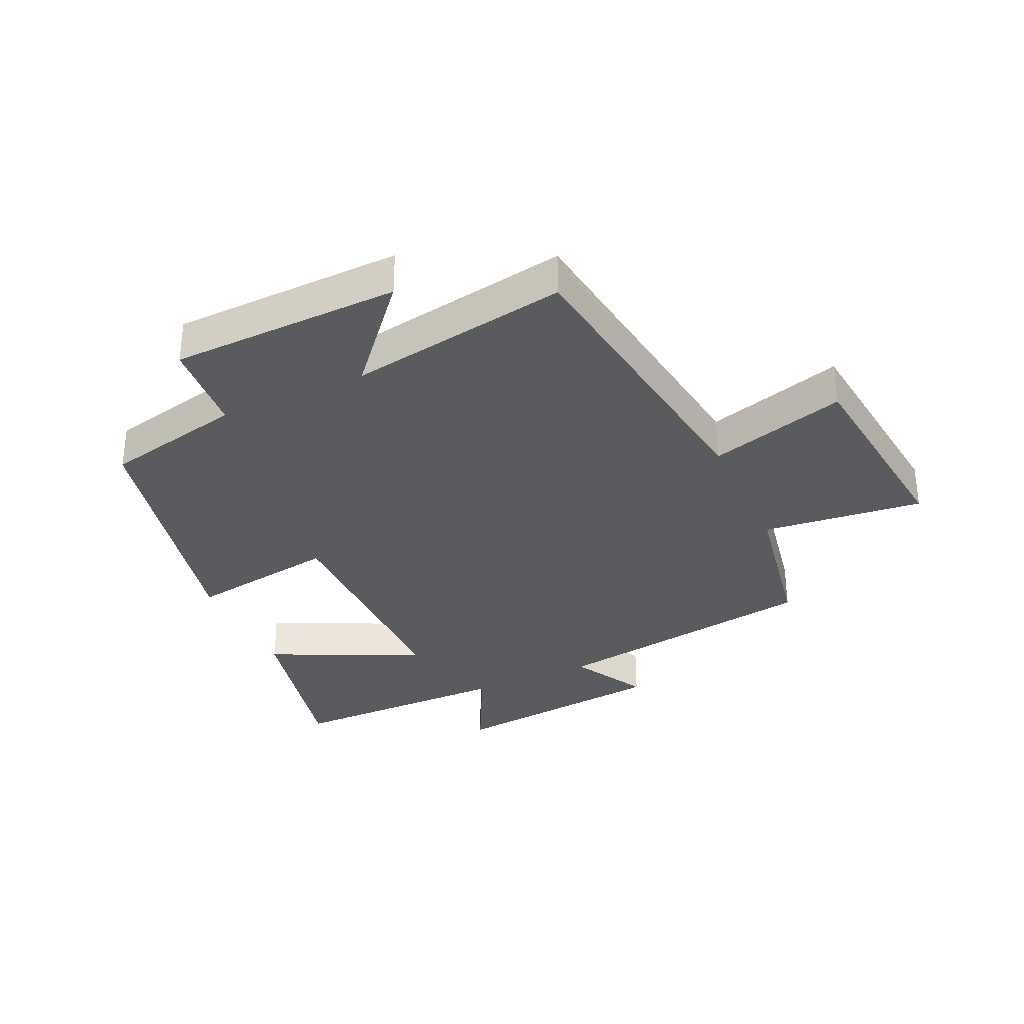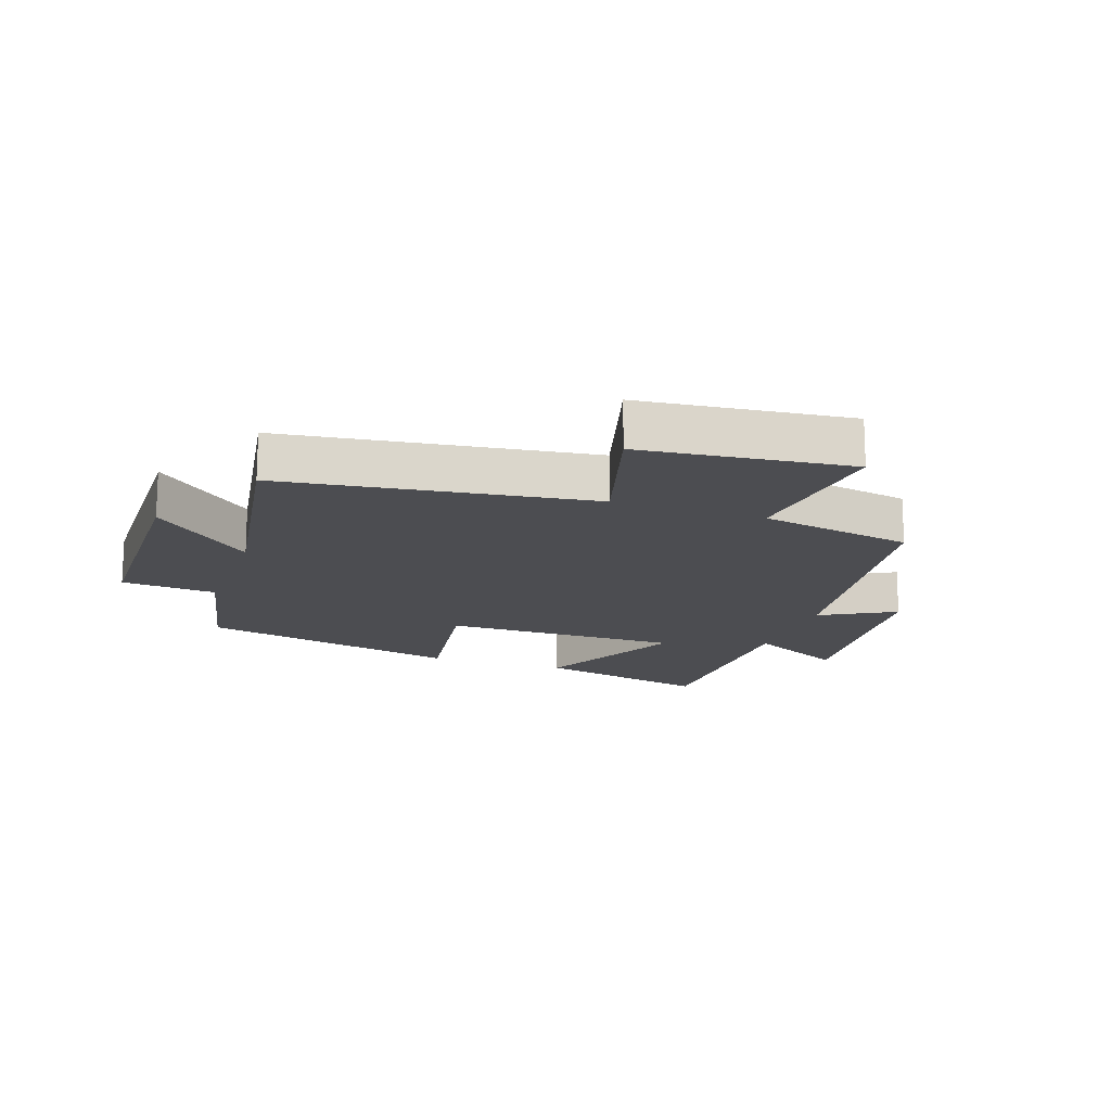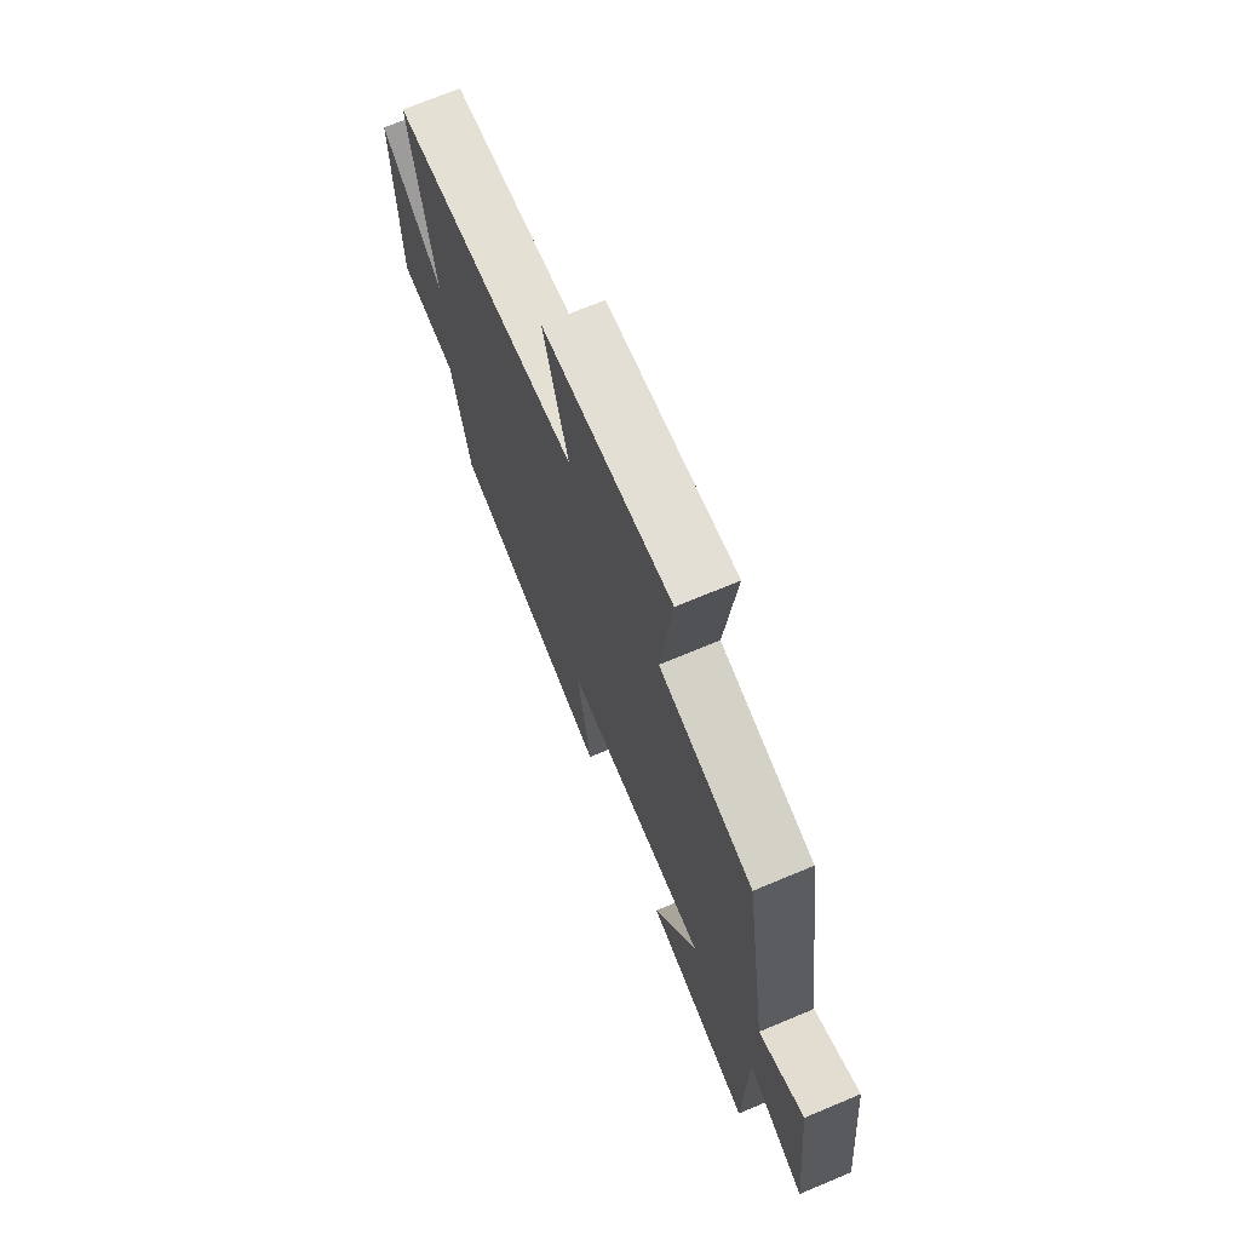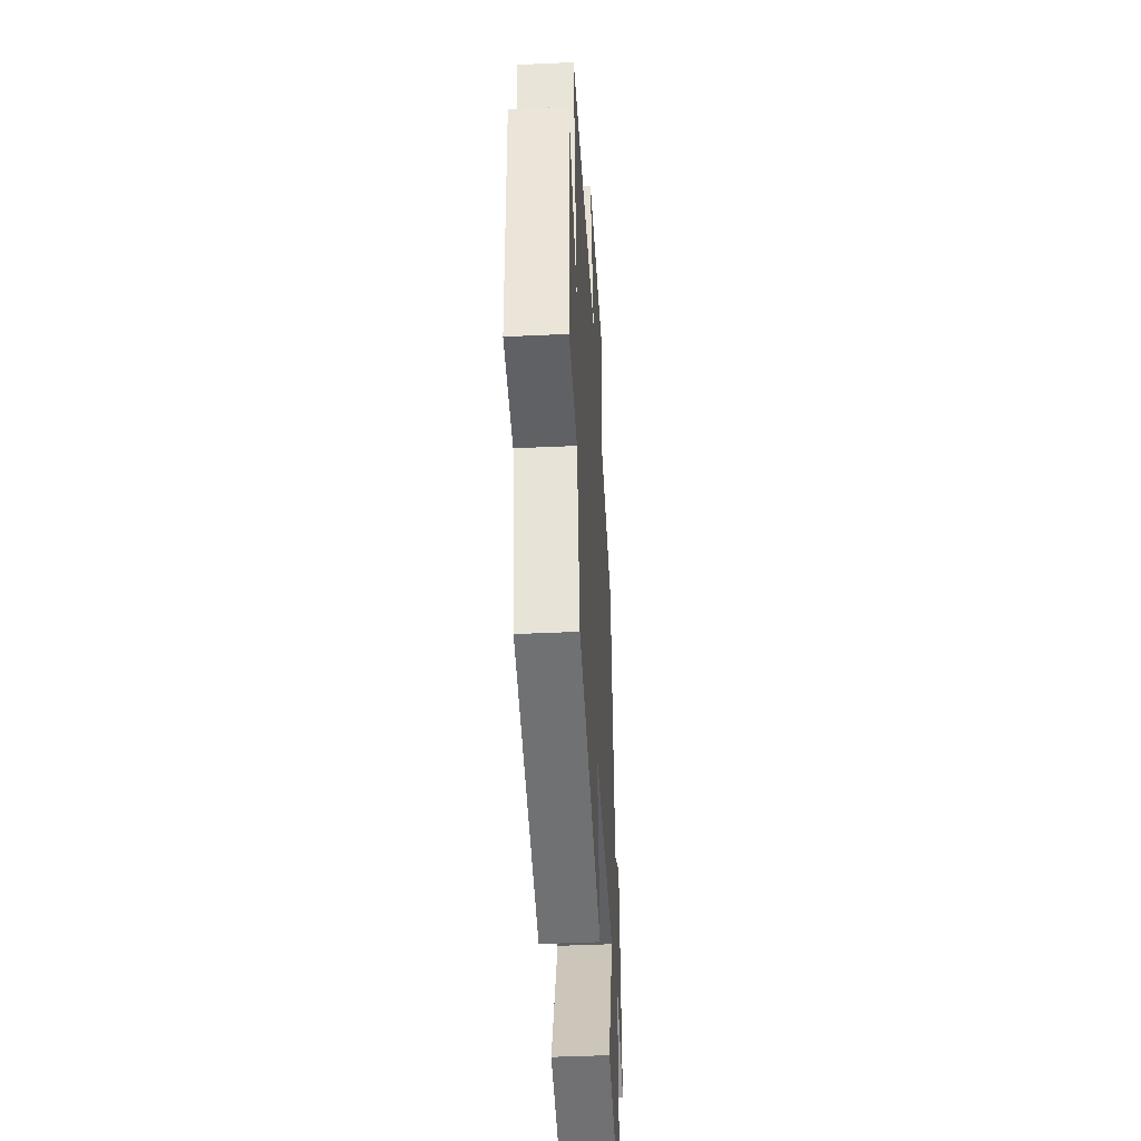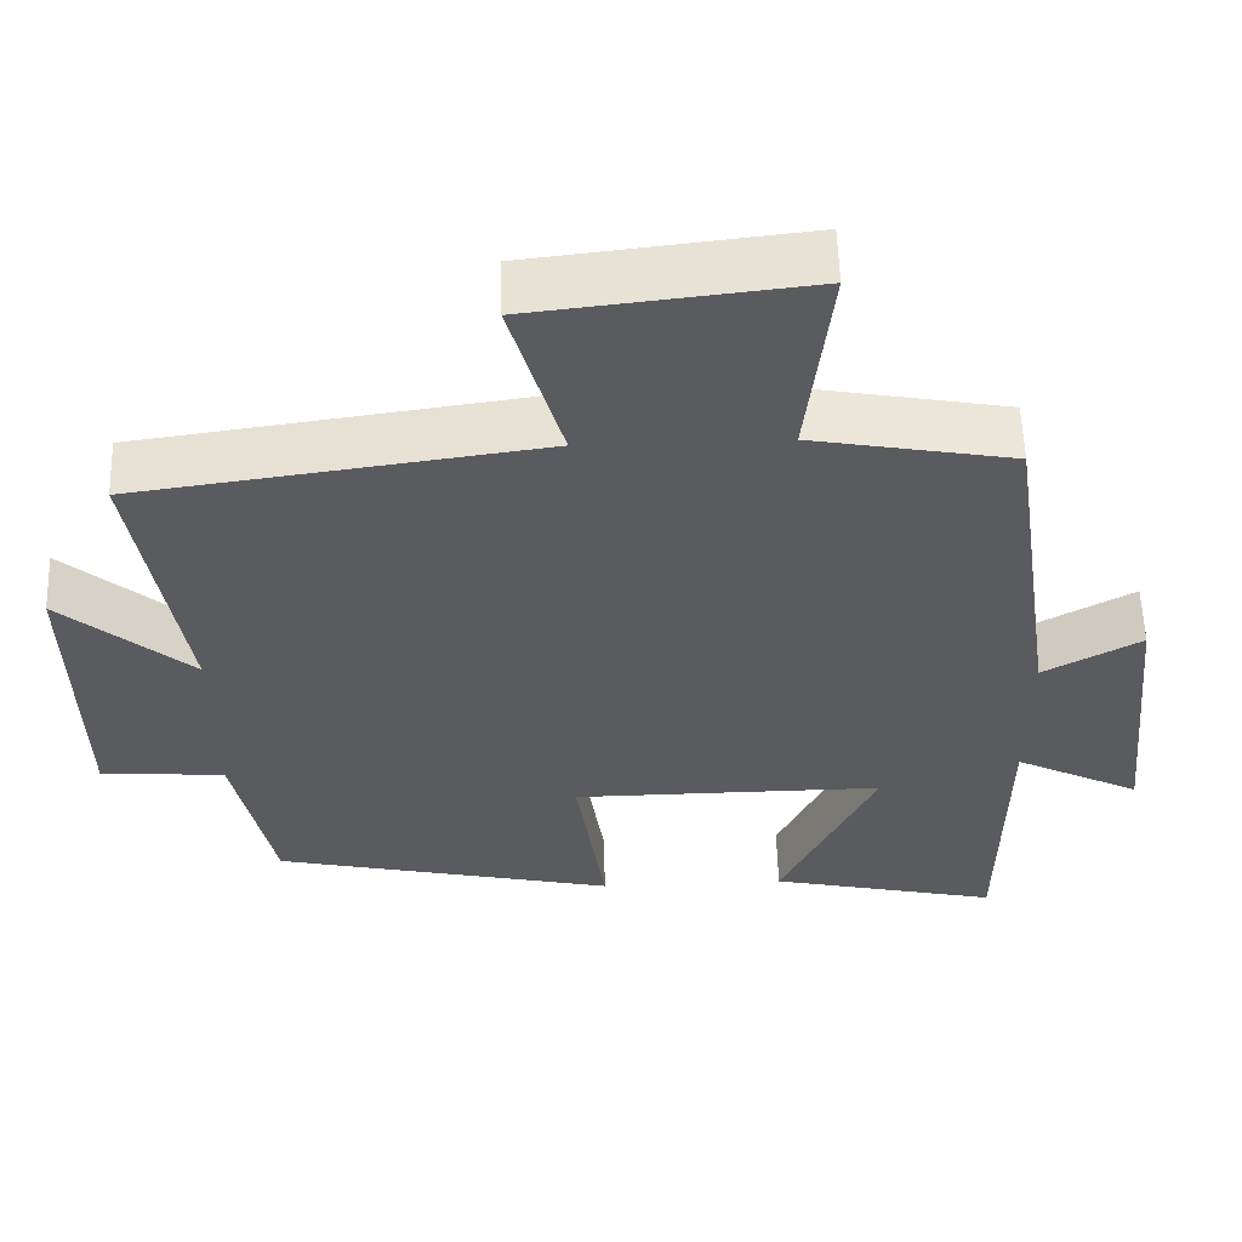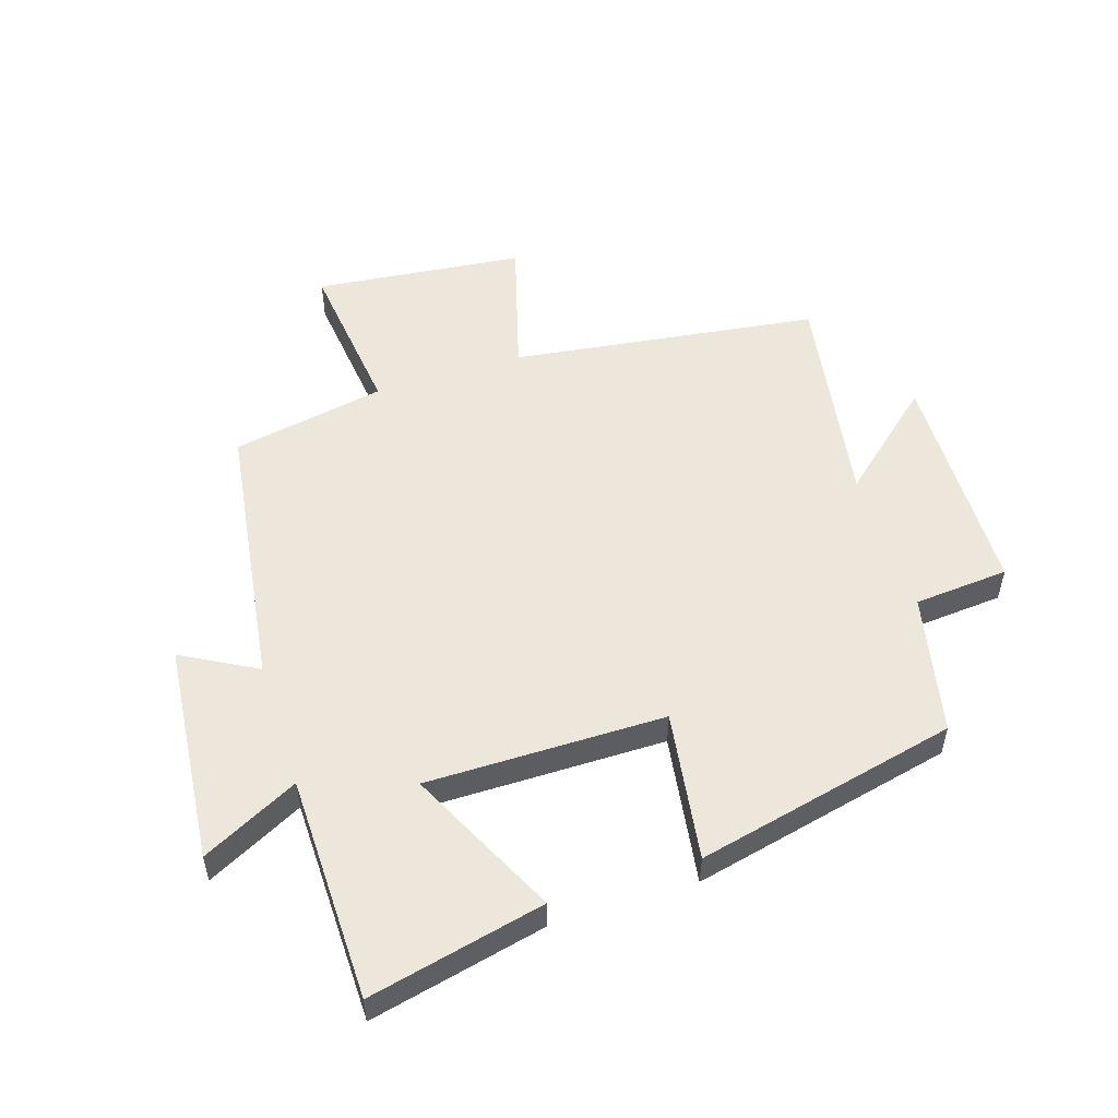
<metadata>
{"format":"obj","ext":"obj","renderer":"f3d","projection":"perspective","resolution":1024,"background":"white","views":[{"elev":-33.3,"azim":-65.2,"up":"+Y"},{"elev":-16.2,"azim":-19.2,"up":"+Y"},{"elev":71.0,"azim":67.3,"up":"+Z"},{"elev":-42.8,"azim":-86.8,"up":"+Z"},{"elev":57.0,"azim":-1.8,"up":"+Z"},{"elev":53.3,"azim":162.1,"up":"+Y"}]}
</metadata>
<code>
v 0.436 0.07 0.454
v 0.5 0.07 0.014
v 0.621 0.07 0.081
v 0.657 0.07 -0.277
v 0.5 0.07 -0.198
v 0.495 0.07 -0.564
v 0.209 0.07 -0.5
v 0.327 0.07 -0.255
v -0.061 0.07 -0.257
v -0.025 0.07 -0.5
v -0.451 0.07 -0.405
v -0.5 0.07 -0.177
v -0.654 0.07 -0.165
v -0.662 0.07 0.211
v -0.5 0.07 0.071
v -0.559 0.07 0.431
v -0.06 0.07 0.5
v -0.124 0.07 0.724
v 0.216 0.07 0.762
v 0.186 0.07 0.5
v 0.436 0 0.454
v 0.5 0 0.014
v 0.621 0 0.081
v 0.657 0 -0.277
v 0.5 0 -0.198
v 0.495 0 -0.564
v 0.209 0 -0.5
v 0.327 0 -0.255
v -0.061 0 -0.257
v -0.025 0 -0.5
v -0.451 0 -0.405
v -0.5 0 -0.177
v -0.654 0 -0.165
v -0.662 0 0.211
v -0.5 0 0.071
v -0.559 0 0.431
v -0.06 0 0.5
v -0.124 0 0.724
v 0.216 0 0.762
v 0.186 0 0.5
f 17 18 19 20
f 15 16 17 20
f 15 20 1 2
f 12 13 14 15
f 12 15 2
f 9 10 11 12
f 8 9 12 2
f 5 6 7 8
f 5 8 2 3
f 3 4 5
f 40 39 38 37
f 40 37 36 35
f 22 21 40 35
f 35 34 33 32
f 22 35 32
f 32 31 30 29
f 22 32 29 28
f 28 27 26 25
f 23 22 28 25
f 25 24 23
f 1 21 22 2
f 2 22 23 3
f 3 23 24 4
f 4 24 25 5
f 5 25 26 6
f 6 26 27 7
f 7 27 28 8
f 8 28 29 9
f 9 29 30 10
f 10 30 31 11
f 11 31 32 12
f 12 32 33 13
f 13 33 34 14
f 14 34 35 15
f 15 35 36 16
f 16 36 37 17
f 17 37 38 18
f 18 38 39 19
f 19 39 40 20
f 20 40 21 1

</code>
